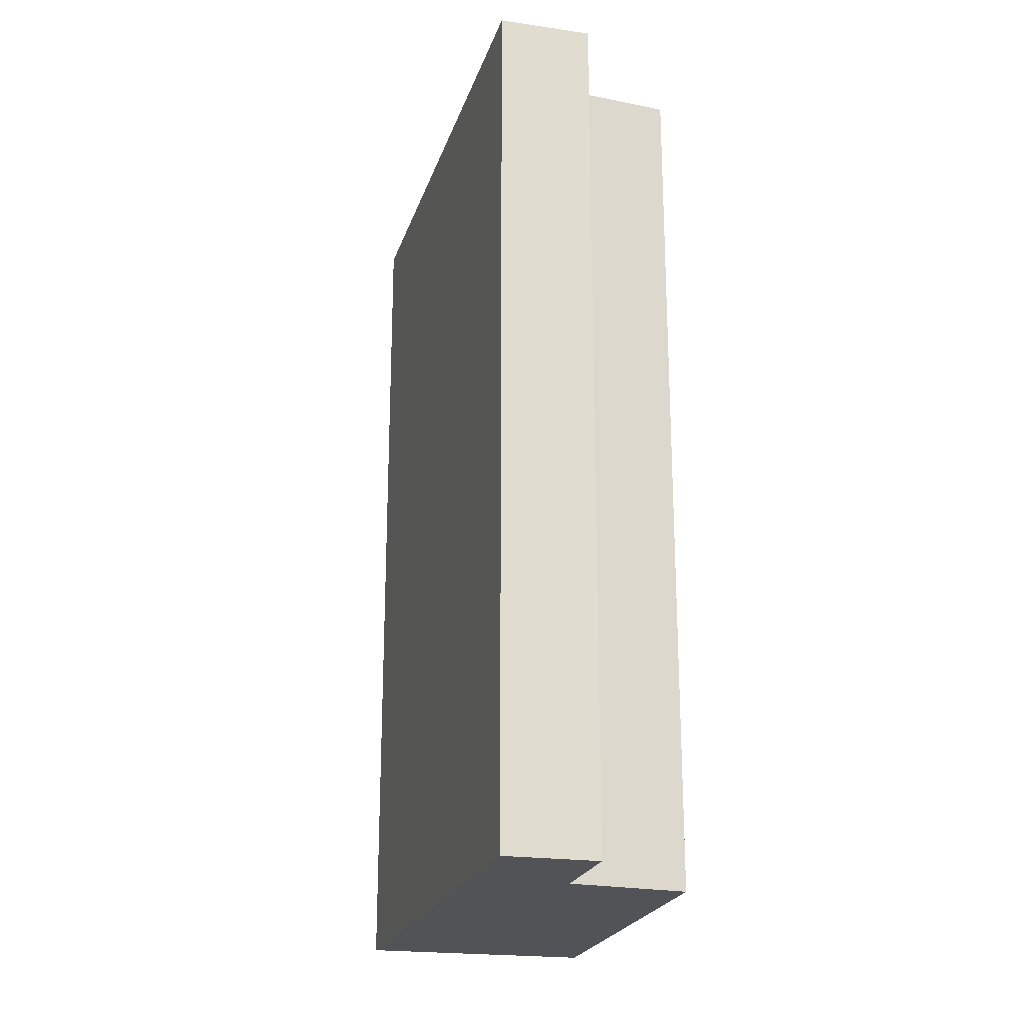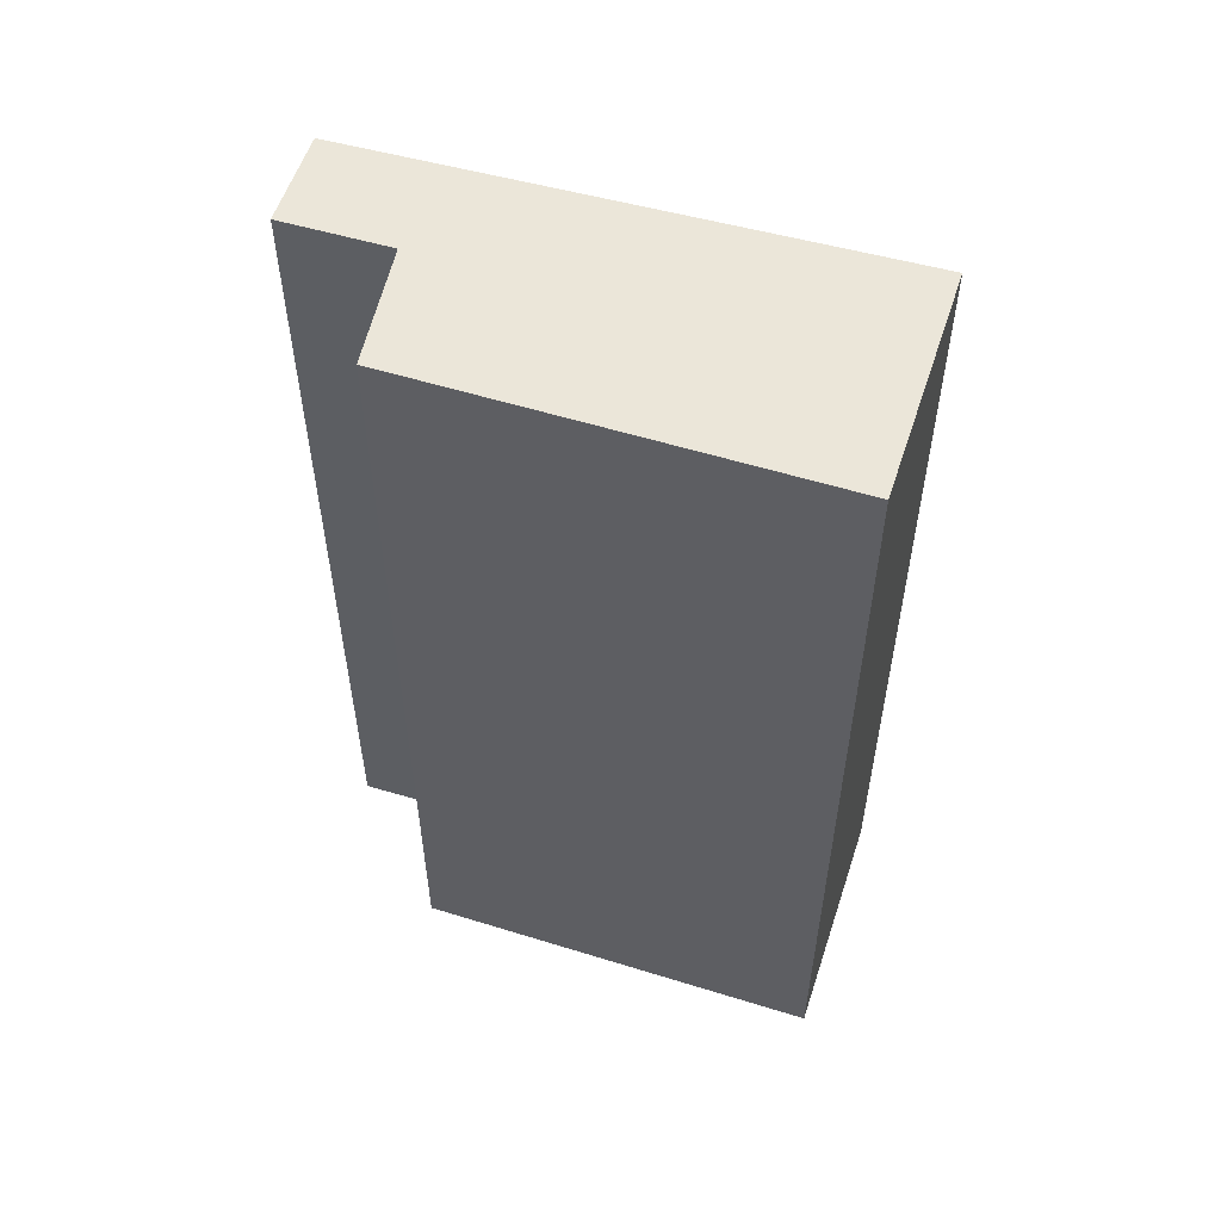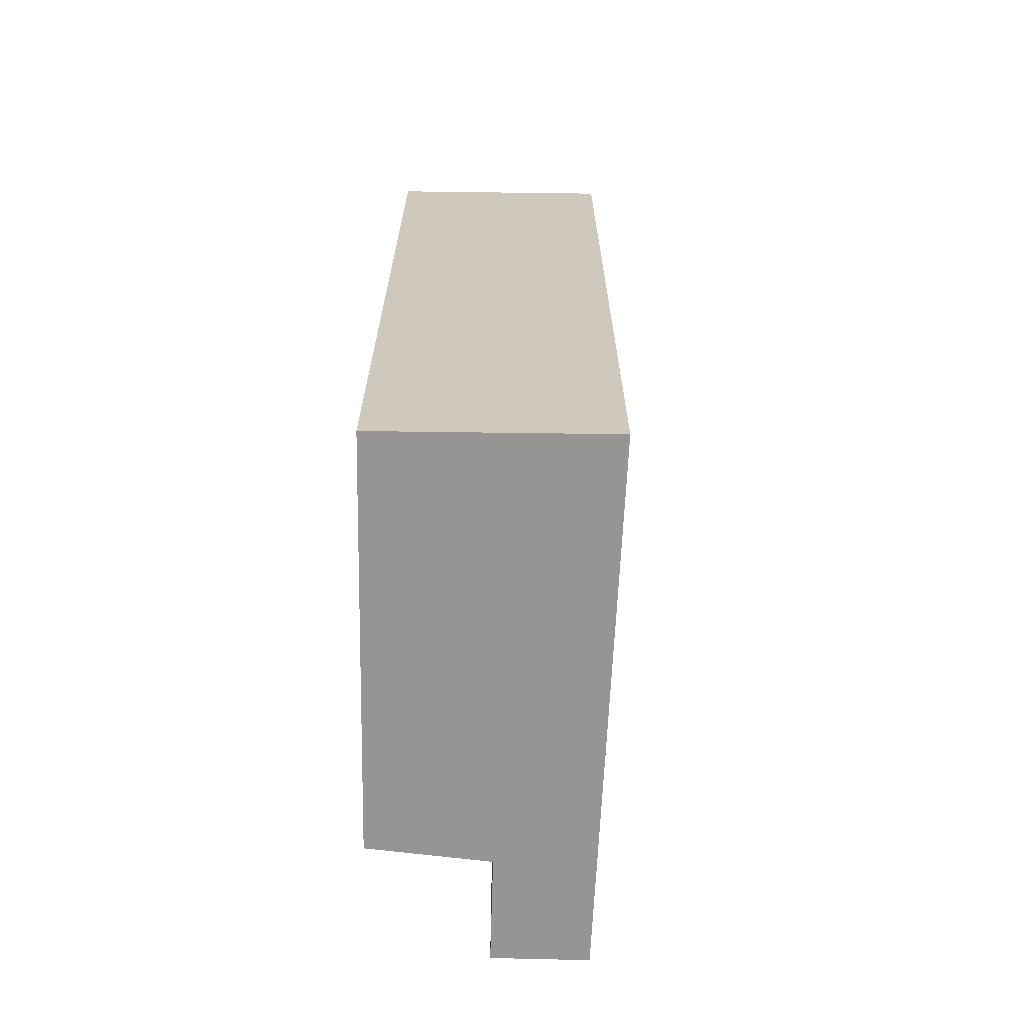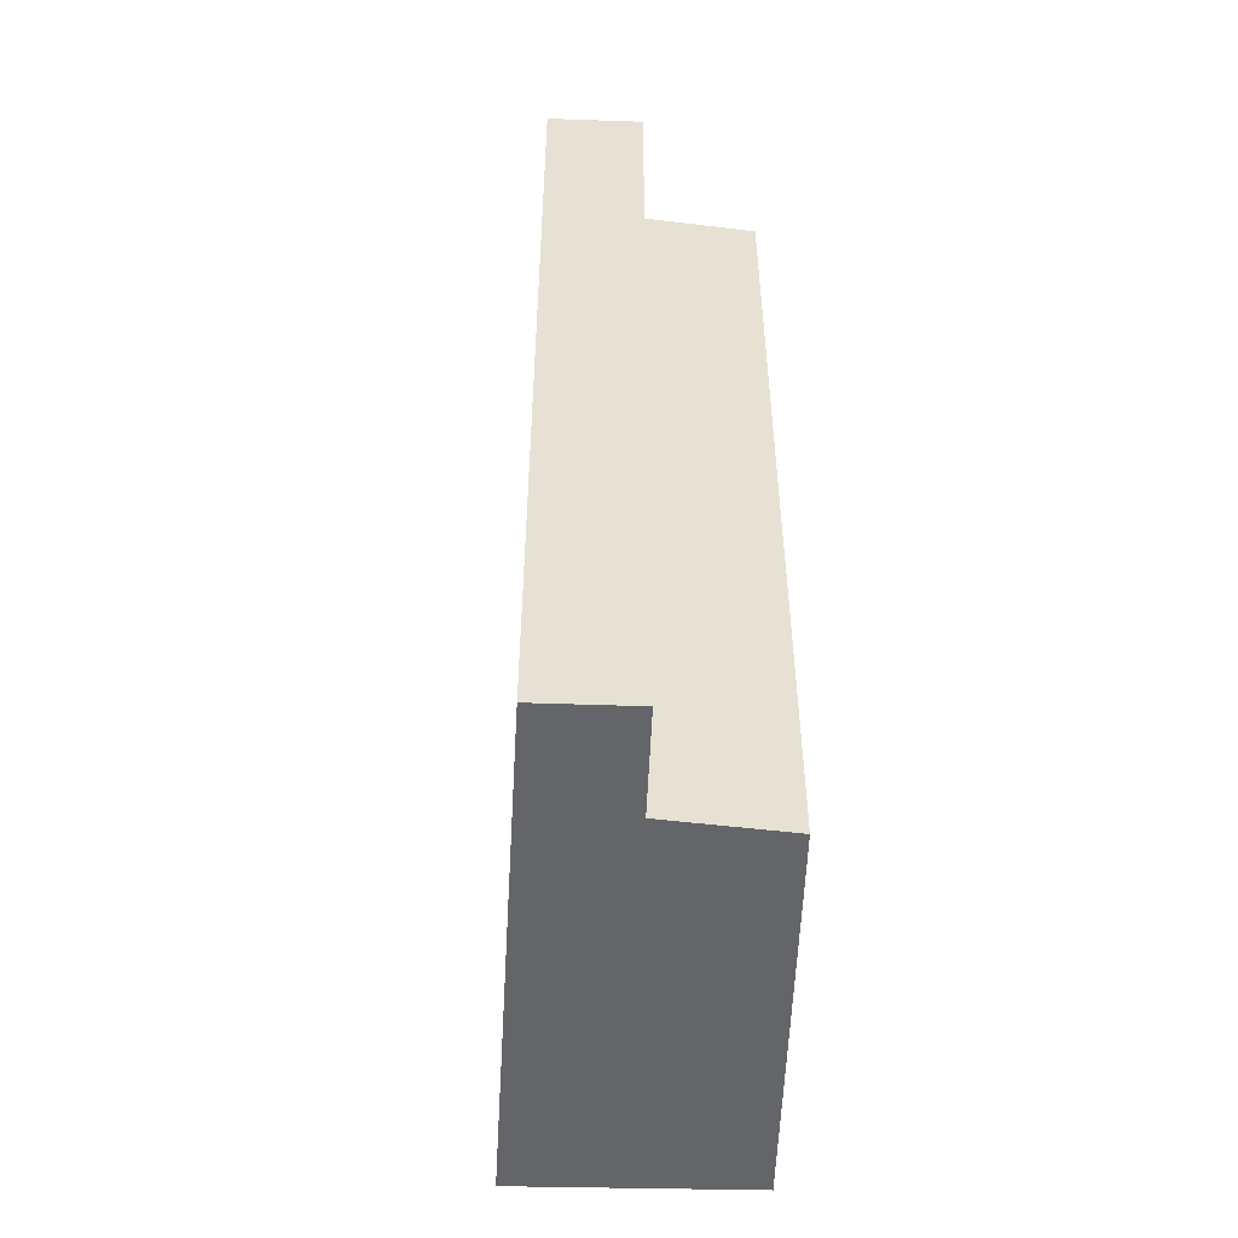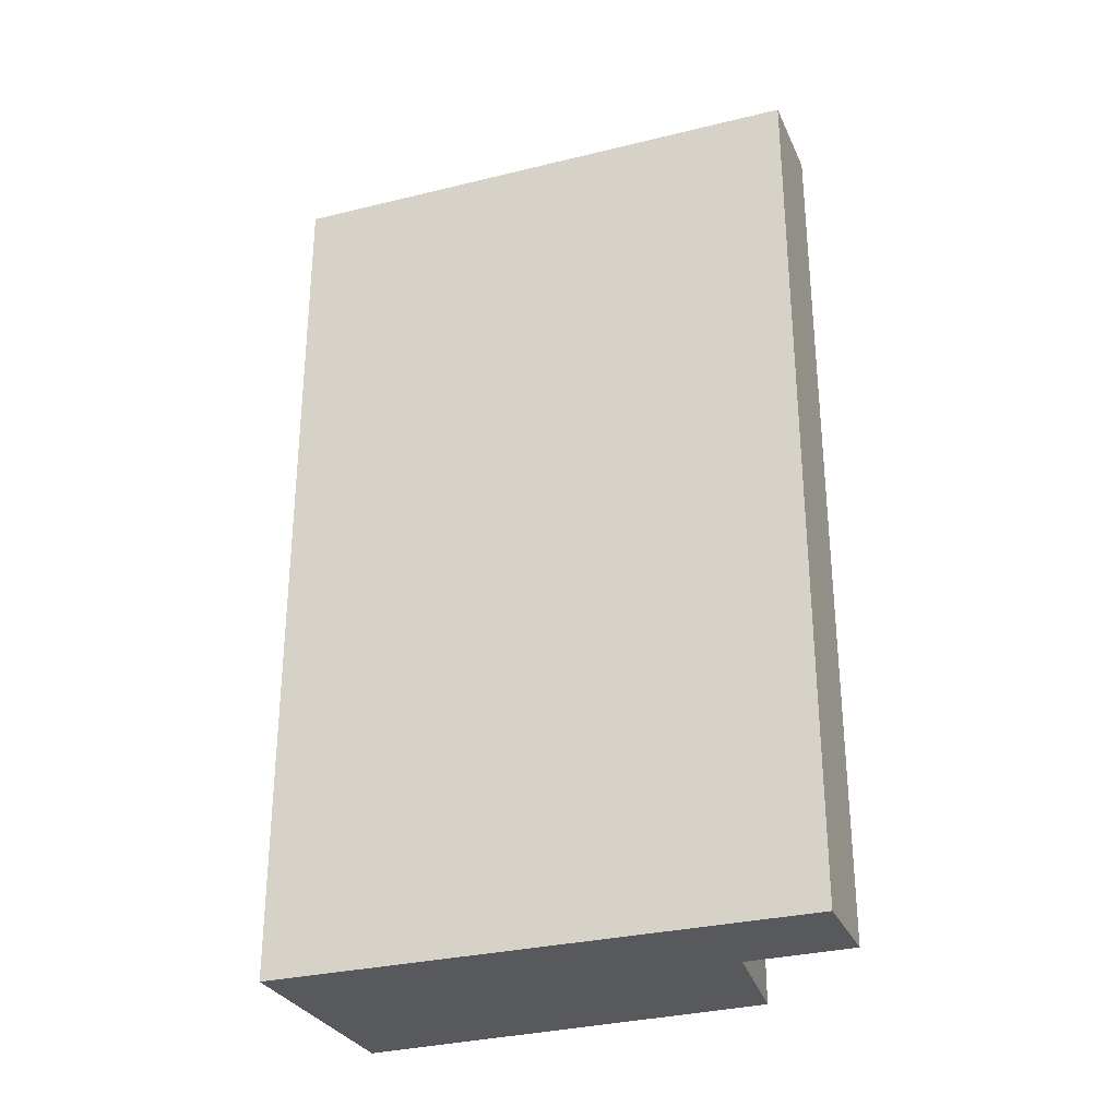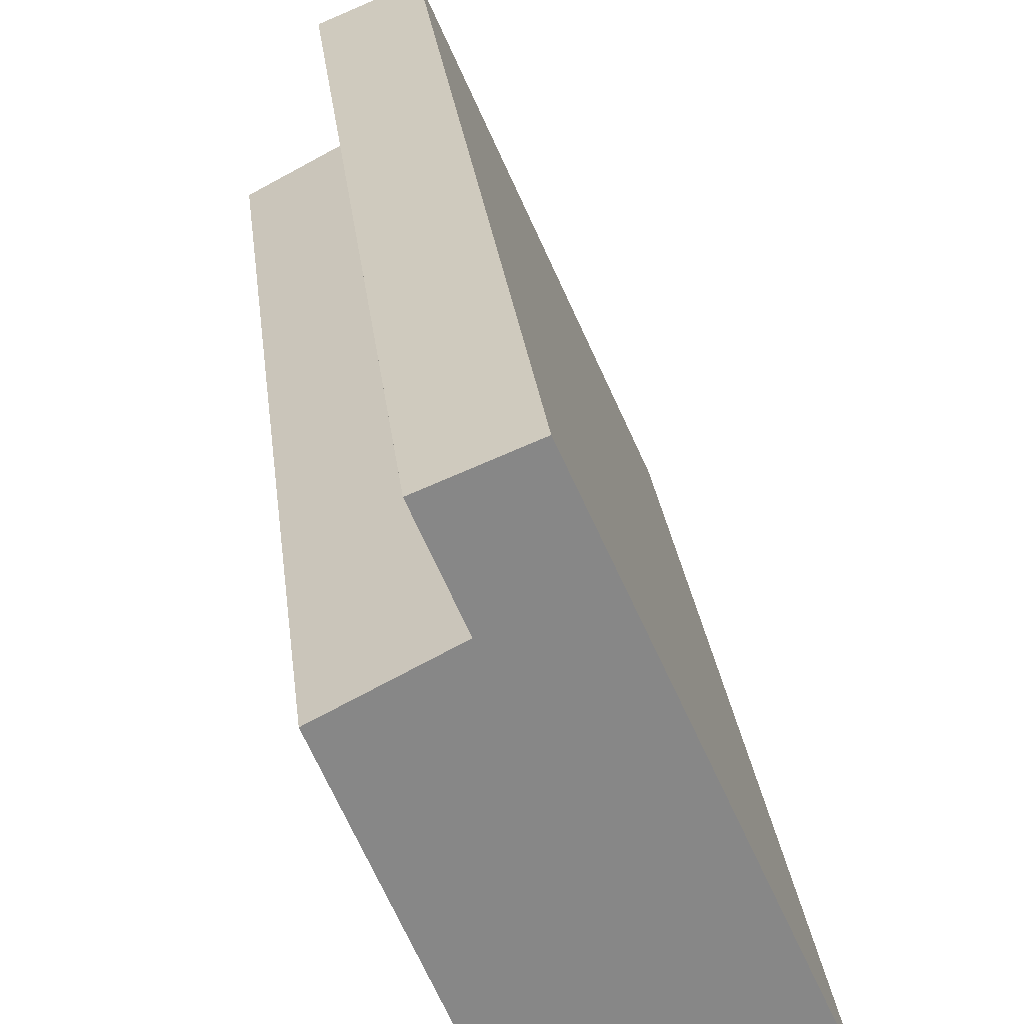
<metadata>
{"format":"obj","ext":"obj","renderer":"f3d","projection":"perspective","resolution":1024,"background":"white","views":[{"elev":-21.8,"azim":7.9,"up":"+Y"},{"elev":55.5,"azim":129.5,"up":"+Y"},{"elev":-67.6,"azim":-159.4,"up":"+Y"},{"elev":-51.4,"azim":20.0,"up":"+Y"},{"elev":-30.2,"azim":-46.9,"up":"+Y"},{"elev":28.0,"azim":173.3,"up":"+Z"}]}
</metadata>
<code>
v  1.94 7.954 -0.758
v  2.327 7.954 3.183
v  3.288 7.954 2.681
v  1.904 7.954 4.39
v  2.69 7.954 4.07
v  0 7.954 4.87e-16
v  1.904 -2.688e-16 4.39
v  2.69 -2.492e-16 4.07
v  2.327 -1.949e-16 3.183
v  3.288 -1.642e-16 2.681
v  1.94 4.641e-17 -0.758
v  0 0 0
g defaultobject
f 1 2 3
f 2 4 5
f 4 2 6
f 6 2 1
f 7 5 4
f 5 7 8
f 8 2 5
f 2 8 9
f 10 1 3
f 1 10 11
f 9 3 2
f 3 9 10
f 11 6 1
f 6 11 12
f 12 4 6
f 4 12 7
f 10 12 11
f 12 10 9
f 12 9 7
f 7 9 8

</code>
